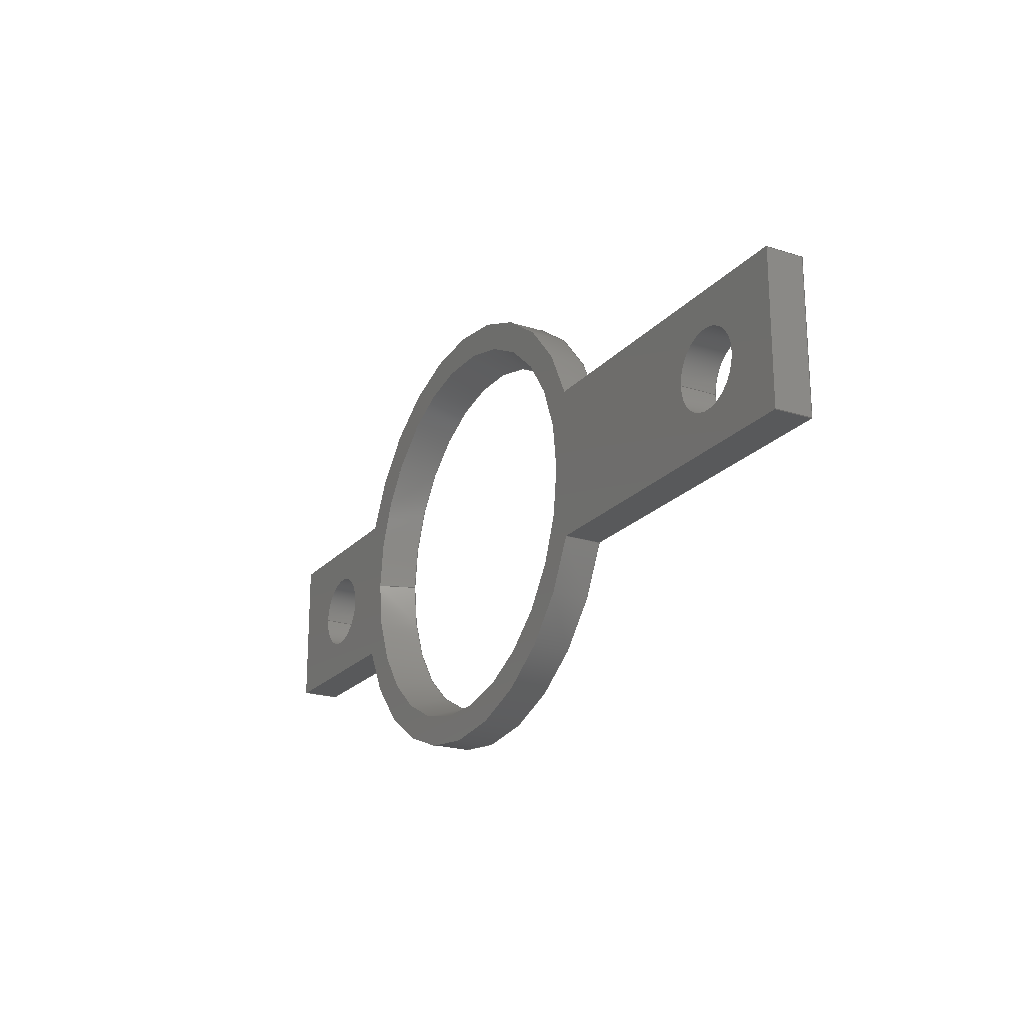
<metadata>
{"format":"step","ext":"stp","renderer":"f3d","projection":"perspective","resolution":1024,"background":"white","views":[{"elev":-21.6,"azim":60.6,"up":"+Y"}]}
</metadata>
<code>
ISO-10303-21;
DATA;
#1=MECHANICAL_DESIGN_GEOMETRIC_PRESENTATION_REPRESENTATION('',(#4),#436);
#2=SHAPE_REPRESENTATION_RELATIONSHIP('SRR','None',#443,#3);
#3=ADVANCED_BREP_SHAPE_REPRESENTATION('',(#5),#435);
#4=STYLED_ITEM('',(#455),#5);
#5=MANIFOLD_SOLID_BREP('Solid1',#247);
#6=FACE_BOUND('',#49,.T.);
#7=FACE_BOUND('',#50,.T.);
#8=FACE_BOUND('',#51,.T.);
#9=FACE_BOUND('',#53,.T.);
#10=FACE_BOUND('',#54,.T.);
#11=FACE_BOUND('',#55,.T.);
#12=PLANE('',#279);
#13=PLANE('',#280);
#14=PLANE('',#284);
#15=PLANE('',#285);
#16=PLANE('',#286);
#17=PLANE('',#290);
#18=PLANE('',#291);
#19=PLANE('',#292);
#20=CYLINDRICAL_SURFACE('',#273,1.05);
#21=CYLINDRICAL_SURFACE('',#276,1.05);
#22=CYLINDRICAL_SURFACE('',#281,6);
#23=CYLINDRICAL_SURFACE('',#287,6);
#24=FACE_OUTER_BOUND('',#37,.T.);
#25=FACE_OUTER_BOUND('',#38,.T.);
#26=FACE_OUTER_BOUND('',#39,.T.);
#27=FACE_OUTER_BOUND('',#40,.T.);
#28=FACE_OUTER_BOUND('',#41,.T.);
#29=FACE_OUTER_BOUND('',#42,.T.);
#30=FACE_OUTER_BOUND('',#43,.T.);
#31=FACE_OUTER_BOUND('',#44,.T.);
#32=FACE_OUTER_BOUND('',#45,.T.);
#33=FACE_OUTER_BOUND('',#46,.T.);
#34=FACE_OUTER_BOUND('',#47,.T.);
#35=FACE_OUTER_BOUND('',#48,.T.);
#36=FACE_OUTER_BOUND('',#52,.T.);
#37=EDGE_LOOP('',(#167,#168,#169,#170));
#38=EDGE_LOOP('',(#171,#172,#173,#174));
#39=EDGE_LOOP('',(#175,#176,#177,#178));
#40=EDGE_LOOP('',(#179,#180,#181,#182));
#41=EDGE_LOOP('',(#183,#184,#185,#186));
#42=EDGE_LOOP('',(#187,#188,#189,#190));
#43=EDGE_LOOP('',(#191,#192,#193,#194));
#44=EDGE_LOOP('',(#195,#196,#197,#198));
#45=EDGE_LOOP('',(#199,#200,#201,#202));
#46=EDGE_LOOP('',(#203,#204,#205,#206));
#47=EDGE_LOOP('',(#207,#208,#209,#210));
#48=EDGE_LOOP('',(#211,#212,#213,#214,#215,#216,#217,#218));
#49=EDGE_LOOP('',(#219));
#50=EDGE_LOOP('',(#220));
#51=EDGE_LOOP('',(#221));
#52=EDGE_LOOP('',(#222,#223,#224,#225,#226,#227,#228,#229));
#53=EDGE_LOOP('',(#230));
#54=EDGE_LOOP('',(#231));
#55=EDGE_LOOP('',(#232));
#56=LINE('',#369,#79);
#57=LINE('',#375,#80);
#58=LINE('',#381,#81);
#59=LINE('',#386,#82);
#60=LINE('',#388,#83);
#61=LINE('',#390,#84);
#62=LINE('',#391,#85);
#63=LINE('',#394,#86);
#64=LINE('',#396,#87);
#65=LINE('',#397,#88);
#66=LINE('',#403,#89);
#67=LINE('',#406,#90);
#68=LINE('',#408,#91);
#69=LINE('',#409,#92);
#70=LINE('',#412,#93);
#71=LINE('',#414,#94);
#72=LINE('',#415,#95);
#73=LINE('',#418,#96);
#74=LINE('',#420,#97);
#75=LINE('',#421,#98);
#76=LINE('',#427,#99);
#77=LINE('',#429,#100);
#78=LINE('',#430,#101);
#79=VECTOR('',#299,5.25);
#80=VECTOR('',#306,1);
#81=VECTOR('',#313,1);
#82=VECTOR('',#318,10);
#83=VECTOR('',#319,10);
#84=VECTOR('',#320,10);
#85=VECTOR('',#321,10);
#86=VECTOR('',#324,10);
#87=VECTOR('',#325,10);
#88=VECTOR('',#326,10);
#89=VECTOR('',#333,10);
#90=VECTOR('',#336,10);
#91=VECTOR('',#337,10);
#92=VECTOR('',#338,10);
#93=VECTOR('',#341,10);
#94=VECTOR('',#342,10);
#95=VECTOR('',#343,10);
#96=VECTOR('',#346,10);
#97=VECTOR('',#347,10);
#98=VECTOR('',#348,10);
#99=VECTOR('',#355,10);
#100=VECTOR('',#358,10);
#101=VECTOR('',#359,10);
#102=CIRCLE('',#271,5.25);
#103=CIRCLE('',#272,4.886);
#104=CIRCLE('',#274,1.05);
#105=CIRCLE('',#275,1.05);
#106=CIRCLE('',#277,1.05);
#107=CIRCLE('',#278,1.05);
#108=CIRCLE('',#282,6);
#109=CIRCLE('',#283,6);
#110=CIRCLE('',#288,6);
#111=CIRCLE('',#289,6);
#112=VERTEX_POINT('',#366);
#113=VERTEX_POINT('',#368);
#114=VERTEX_POINT('',#372);
#115=VERTEX_POINT('',#374);
#116=VERTEX_POINT('',#378);
#117=VERTEX_POINT('',#380);
#118=VERTEX_POINT('',#384);
#119=VERTEX_POINT('',#385);
#120=VERTEX_POINT('',#387);
#121=VERTEX_POINT('',#389);
#122=VERTEX_POINT('',#393);
#123=VERTEX_POINT('',#395);
#124=VERTEX_POINT('',#399);
#125=VERTEX_POINT('',#401);
#126=VERTEX_POINT('',#405);
#127=VERTEX_POINT('',#407);
#128=VERTEX_POINT('',#411);
#129=VERTEX_POINT('',#413);
#130=VERTEX_POINT('',#417);
#131=VERTEX_POINT('',#419);
#132=VERTEX_POINT('',#423);
#133=VERTEX_POINT('',#425);
#134=EDGE_CURVE('',#112,#112,#102,.T.);
#135=EDGE_CURVE('',#112,#113,#56,.T.);
#136=EDGE_CURVE('',#113,#113,#103,.F.);
#137=EDGE_CURVE('',#114,#114,#104,.F.);
#138=EDGE_CURVE('',#114,#115,#57,.T.);
#139=EDGE_CURVE('',#115,#115,#105,.F.);
#140=EDGE_CURVE('',#116,#116,#106,.F.);
#141=EDGE_CURVE('',#116,#117,#58,.T.);
#142=EDGE_CURVE('',#117,#117,#107,.F.);
#143=EDGE_CURVE('',#118,#119,#59,.T.);
#144=EDGE_CURVE('',#118,#120,#60,.T.);
#145=EDGE_CURVE('',#121,#120,#61,.T.);
#146=EDGE_CURVE('',#119,#121,#62,.T.);
#147=EDGE_CURVE('',#119,#122,#63,.T.);
#148=EDGE_CURVE('',#123,#121,#64,.T.);
#149=EDGE_CURVE('',#122,#123,#65,.T.);
#150=EDGE_CURVE('',#124,#122,#108,.T.);
#151=EDGE_CURVE('',#125,#123,#109,.T.);
#152=EDGE_CURVE('',#124,#125,#66,.T.);
#153=EDGE_CURVE('',#124,#126,#67,.T.);
#154=EDGE_CURVE('',#127,#125,#68,.T.);
#155=EDGE_CURVE('',#126,#127,#69,.T.);
#156=EDGE_CURVE('',#128,#126,#70,.T.);
#157=EDGE_CURVE('',#129,#127,#71,.T.);
#158=EDGE_CURVE('',#128,#129,#72,.T.);
#159=EDGE_CURVE('',#130,#128,#73,.T.);
#160=EDGE_CURVE('',#131,#129,#74,.T.);
#161=EDGE_CURVE('',#130,#131,#75,.T.);
#162=EDGE_CURVE('',#132,#130,#110,.T.);
#163=EDGE_CURVE('',#133,#131,#111,.T.);
#164=EDGE_CURVE('',#132,#133,#76,.T.);
#165=EDGE_CURVE('',#118,#132,#77,.T.);
#166=EDGE_CURVE('',#120,#133,#78,.T.);
#167=ORIENTED_EDGE('',*,*,#134,.F.);
#168=ORIENTED_EDGE('',*,*,#135,.T.);
#169=ORIENTED_EDGE('',*,*,#136,.T.);
#170=ORIENTED_EDGE('',*,*,#135,.F.);
#171=ORIENTED_EDGE('',*,*,#137,.F.);
#172=ORIENTED_EDGE('',*,*,#138,.T.);
#173=ORIENTED_EDGE('',*,*,#139,.T.);
#174=ORIENTED_EDGE('',*,*,#138,.F.);
#175=ORIENTED_EDGE('',*,*,#140,.F.);
#176=ORIENTED_EDGE('',*,*,#141,.T.);
#177=ORIENTED_EDGE('',*,*,#142,.T.);
#178=ORIENTED_EDGE('',*,*,#141,.F.);
#179=ORIENTED_EDGE('',*,*,#143,.F.);
#180=ORIENTED_EDGE('',*,*,#144,.T.);
#181=ORIENTED_EDGE('',*,*,#145,.F.);
#182=ORIENTED_EDGE('',*,*,#146,.F.);
#183=ORIENTED_EDGE('',*,*,#147,.F.);
#184=ORIENTED_EDGE('',*,*,#146,.T.);
#185=ORIENTED_EDGE('',*,*,#148,.F.);
#186=ORIENTED_EDGE('',*,*,#149,.F.);
#187=ORIENTED_EDGE('',*,*,#150,.T.);
#188=ORIENTED_EDGE('',*,*,#149,.T.);
#189=ORIENTED_EDGE('',*,*,#151,.F.);
#190=ORIENTED_EDGE('',*,*,#152,.F.);
#191=ORIENTED_EDGE('',*,*,#153,.F.);
#192=ORIENTED_EDGE('',*,*,#152,.T.);
#193=ORIENTED_EDGE('',*,*,#154,.F.);
#194=ORIENTED_EDGE('',*,*,#155,.F.);
#195=ORIENTED_EDGE('',*,*,#156,.T.);
#196=ORIENTED_EDGE('',*,*,#155,.T.);
#197=ORIENTED_EDGE('',*,*,#157,.F.);
#198=ORIENTED_EDGE('',*,*,#158,.F.);
#199=ORIENTED_EDGE('',*,*,#159,.T.);
#200=ORIENTED_EDGE('',*,*,#158,.T.);
#201=ORIENTED_EDGE('',*,*,#160,.F.);
#202=ORIENTED_EDGE('',*,*,#161,.F.);
#203=ORIENTED_EDGE('',*,*,#162,.T.);
#204=ORIENTED_EDGE('',*,*,#161,.T.);
#205=ORIENTED_EDGE('',*,*,#163,.F.);
#206=ORIENTED_EDGE('',*,*,#164,.F.);
#207=ORIENTED_EDGE('',*,*,#165,.T.);
#208=ORIENTED_EDGE('',*,*,#164,.T.);
#209=ORIENTED_EDGE('',*,*,#166,.F.);
#210=ORIENTED_EDGE('',*,*,#144,.F.);
#211=ORIENTED_EDGE('',*,*,#166,.T.);
#212=ORIENTED_EDGE('',*,*,#163,.T.);
#213=ORIENTED_EDGE('',*,*,#160,.T.);
#214=ORIENTED_EDGE('',*,*,#157,.T.);
#215=ORIENTED_EDGE('',*,*,#154,.T.);
#216=ORIENTED_EDGE('',*,*,#151,.T.);
#217=ORIENTED_EDGE('',*,*,#148,.T.);
#218=ORIENTED_EDGE('',*,*,#145,.T.);
#219=ORIENTED_EDGE('',*,*,#140,.T.);
#220=ORIENTED_EDGE('',*,*,#137,.T.);
#221=ORIENTED_EDGE('',*,*,#134,.T.);
#222=ORIENTED_EDGE('',*,*,#165,.F.);
#223=ORIENTED_EDGE('',*,*,#143,.T.);
#224=ORIENTED_EDGE('',*,*,#147,.T.);
#225=ORIENTED_EDGE('',*,*,#150,.F.);
#226=ORIENTED_EDGE('',*,*,#153,.T.);
#227=ORIENTED_EDGE('',*,*,#156,.F.);
#228=ORIENTED_EDGE('',*,*,#159,.F.);
#229=ORIENTED_EDGE('',*,*,#162,.F.);
#230=ORIENTED_EDGE('',*,*,#142,.F.);
#231=ORIENTED_EDGE('',*,*,#139,.F.);
#232=ORIENTED_EDGE('',*,*,#136,.F.);
#233=CONICAL_SURFACE('',#270,5.25,0.3491);
#234=ADVANCED_FACE('',(#24),#233,.F.);
#235=ADVANCED_FACE('',(#25),#20,.F.);
#236=ADVANCED_FACE('',(#26),#21,.F.);
#237=ADVANCED_FACE('',(#27),#12,.T.);
#238=ADVANCED_FACE('',(#28),#13,.T.);
#239=ADVANCED_FACE('',(#29),#22,.T.);
#240=ADVANCED_FACE('',(#30),#14,.T.);
#241=ADVANCED_FACE('',(#31),#15,.T.);
#242=ADVANCED_FACE('',(#32),#16,.T.);
#243=ADVANCED_FACE('',(#33),#23,.T.);
#244=ADVANCED_FACE('',(#34),#17,.T.);
#245=ADVANCED_FACE('',(#35,#6,#7,#8),#18,.T.);
#246=ADVANCED_FACE('',(#36,#9,#10,#11),#19,.F.);
#247=CLOSED_SHELL('',(#234,#235,#236,#237,#238,#239,#240,#241,#242,#243,
#244,#245,#246));
#248=DERIVED_UNIT_ELEMENT(#251,1);
#249=DERIVED_UNIT_ELEMENT(#438,-3);
#250=DIMENSIONAL_EXPONENTS(0,1,0,0,0,0,0);
#251=(
CONVERSION_BASED_UNIT('gram',#253)
MASS_UNIT()
NAMED_UNIT(#250)
);
#252=(
MASS_UNIT()
NAMED_UNIT(*)
SI_UNIT(.KILO.,.GRAM.)
);
#253=MASS_MEASURE_WITH_UNIT(MASS_MEASURE(0.001),#252);
#254=DERIVED_UNIT((#248,#249));
#255=MEASURE_REPRESENTATION_ITEM('density measure',
POSITIVE_RATIO_MEASURE(7.85),#254);
#256=PROPERTY_DEFINITION_REPRESENTATION(#261,#258);
#257=PROPERTY_DEFINITION_REPRESENTATION(#262,#259);
#258=REPRESENTATION('material name',(#260),#435);
#259=REPRESENTATION('density',(#255),#435);
#260=DESCRIPTIVE_REPRESENTATION_ITEM('Steel','Steel');
#261=PROPERTY_DEFINITION('material property','material name',#445);
#262=PROPERTY_DEFINITION('material property','density of part',#445);
#263=DATE_TIME_ROLE('creation_date');
#264=APPLIED_DATE_AND_TIME_ASSIGNMENT(#265,#263,(#445));
#265=DATE_AND_TIME(#266,#267);
#266=CALENDAR_DATE(2024,30,4);
#267=LOCAL_TIME(0,0,0,#268);
#268=COORDINATED_UNIVERSAL_TIME_OFFSET(0,0,.BEHIND.);
#269=AXIS2_PLACEMENT_3D('',#364,#293,#294);
#270=AXIS2_PLACEMENT_3D('',#365,#295,#296);
#271=AXIS2_PLACEMENT_3D('',#367,#297,#298);
#272=AXIS2_PLACEMENT_3D('',#370,#300,#301);
#273=AXIS2_PLACEMENT_3D('',#371,#302,#303);
#274=AXIS2_PLACEMENT_3D('',#373,#304,#305);
#275=AXIS2_PLACEMENT_3D('',#376,#307,#308);
#276=AXIS2_PLACEMENT_3D('',#377,#309,#310);
#277=AXIS2_PLACEMENT_3D('',#379,#311,#312);
#278=AXIS2_PLACEMENT_3D('',#382,#314,#315);
#279=AXIS2_PLACEMENT_3D('',#383,#316,#317);
#280=AXIS2_PLACEMENT_3D('',#392,#322,#323);
#281=AXIS2_PLACEMENT_3D('',#398,#327,#328);
#282=AXIS2_PLACEMENT_3D('',#400,#329,#330);
#283=AXIS2_PLACEMENT_3D('',#402,#331,#332);
#284=AXIS2_PLACEMENT_3D('',#404,#334,#335);
#285=AXIS2_PLACEMENT_3D('',#410,#339,#340);
#286=AXIS2_PLACEMENT_3D('',#416,#344,#345);
#287=AXIS2_PLACEMENT_3D('',#422,#349,#350);
#288=AXIS2_PLACEMENT_3D('',#424,#351,#352);
#289=AXIS2_PLACEMENT_3D('',#426,#353,#354);
#290=AXIS2_PLACEMENT_3D('',#428,#356,#357);
#291=AXIS2_PLACEMENT_3D('',#431,#360,#361);
#292=AXIS2_PLACEMENT_3D('',#432,#362,#363);
#293=DIRECTION('axis',(0,0,1));
#294=DIRECTION('refdir',(1,0,0));
#295=DIRECTION('center_axis',(0,0,1));
#296=DIRECTION('ref_axis',(1,0,0));
#297=DIRECTION('center_axis',(0,0,-1));
#298=DIRECTION('ref_axis',(1,0,0));
#299=DIRECTION('',(0.342,4.189e-17,-0.9397));
#300=DIRECTION('center_axis',(0,0,1));
#301=DIRECTION('ref_axis',(1,0,0));
#302=DIRECTION('center_axis',(0,0,1));
#303=DIRECTION('ref_axis',(1,0,0));
#304=DIRECTION('center_axis',(0,0,1));
#305=DIRECTION('ref_axis',(1,0,0));
#306=DIRECTION('',(0,0,-1));
#307=DIRECTION('center_axis',(0,0,1));
#308=DIRECTION('ref_axis',(1,0,0));
#309=DIRECTION('center_axis',(0,0,1));
#310=DIRECTION('ref_axis',(1,0,0));
#311=DIRECTION('center_axis',(0,0,1));
#312=DIRECTION('ref_axis',(1,0,0));
#313=DIRECTION('',(0,0,-1));
#314=DIRECTION('center_axis',(0,0,1));
#315=DIRECTION('ref_axis',(1,0,0));
#316=DIRECTION('center_axis',(1,0,0));
#317=DIRECTION('ref_axis',(0,1,0));
#318=DIRECTION('',(0,-1,0));
#319=DIRECTION('',(0,0,1));
#320=DIRECTION('',(0,1,0));
#321=DIRECTION('',(0,0,1));
#322=DIRECTION('center_axis',(0,-1,0));
#323=DIRECTION('ref_axis',(1,0,0));
#324=DIRECTION('',(-1,0,0));
#325=DIRECTION('',(1,0,0));
#326=DIRECTION('',(0,0,1));
#327=DIRECTION('center_axis',(0,0,1));
#328=DIRECTION('ref_axis',(1,0,0));
#329=DIRECTION('center_axis',(0,0,1));
#330=DIRECTION('ref_axis',(1,0,0));
#331=DIRECTION('center_axis',(0,0,1));
#332=DIRECTION('ref_axis',(1,0,0));
#333=DIRECTION('',(0,0,1));
#334=DIRECTION('center_axis',(0,-1,0));
#335=DIRECTION('ref_axis',(1,0,0));
#336=DIRECTION('',(-1,0,0));
#337=DIRECTION('',(1,0,0));
#338=DIRECTION('',(0,0,1));
#339=DIRECTION('center_axis',(-1,0,0));
#340=DIRECTION('ref_axis',(0,-1,0));
#341=DIRECTION('',(0,-1,0));
#342=DIRECTION('',(0,-1,0));
#343=DIRECTION('',(0,0,1));
#344=DIRECTION('center_axis',(0,1,0));
#345=DIRECTION('ref_axis',(-1,0,0));
#346=DIRECTION('',(-1,0,0));
#347=DIRECTION('',(-1,0,0));
#348=DIRECTION('',(0,0,1));
#349=DIRECTION('center_axis',(0,0,1));
#350=DIRECTION('ref_axis',(1,0,0));
#351=DIRECTION('center_axis',(0,0,1));
#352=DIRECTION('ref_axis',(1,0,0));
#353=DIRECTION('center_axis',(0,0,1));
#354=DIRECTION('ref_axis',(1,0,0));
#355=DIRECTION('',(0,0,1));
#356=DIRECTION('center_axis',(0,1,0));
#357=DIRECTION('ref_axis',(-1,0,0));
#358=DIRECTION('',(-1,0,0));
#359=DIRECTION('',(-1,0,0));
#360=DIRECTION('center_axis',(0,0,1));
#361=DIRECTION('ref_axis',(1,0,0));
#362=DIRECTION('center_axis',(0,0,1));
#363=DIRECTION('ref_axis',(1,0,0));
#364=CARTESIAN_POINT('',(0,0,0));
#365=CARTESIAN_POINT('Origin',(-2,0,1));
#366=CARTESIAN_POINT('',(-7.25,-6.429e-16,1));
#367=CARTESIAN_POINT('Origin',(-2,0,1));
#368=CARTESIAN_POINT('',(-6.886,-5.984e-16,0));
#369=CARTESIAN_POINT('',(-7.25,-6.429e-16,1));
#370=CARTESIAN_POINT('Origin',(-2,0,0));
#371=CARTESIAN_POINT('Origin',(10,0,0));
#372=CARTESIAN_POINT('',(8.95,-1.286e-16,1));
#373=CARTESIAN_POINT('Origin',(10,0,1));
#374=CARTESIAN_POINT('',(8.95,-1.286e-16,0));
#375=CARTESIAN_POINT('',(8.95,-1.286e-16,0));
#376=CARTESIAN_POINT('Origin',(10,0,0));
#377=CARTESIAN_POINT('Origin',(-10,0,0));
#378=CARTESIAN_POINT('',(-11.05,-1.286e-16,1));
#379=CARTESIAN_POINT('Origin',(-10,0,1));
#380=CARTESIAN_POINT('',(-11.05,-1.286e-16,0));
#381=CARTESIAN_POINT('',(-11.05,-1.286e-16,0));
#382=CARTESIAN_POINT('Origin',(-10,0,0));
#383=CARTESIAN_POINT('Origin',(12.5,-2,0));
#384=CARTESIAN_POINT('',(12.5,2,0));
#385=CARTESIAN_POINT('',(12.5,-2,0));
#386=CARTESIAN_POINT('',(12.5,0,0));
#387=CARTESIAN_POINT('',(12.5,2,1));
#388=CARTESIAN_POINT('',(12.5,2,0));
#389=CARTESIAN_POINT('',(12.5,-2,1));
#390=CARTESIAN_POINT('',(12.5,0,1));
#391=CARTESIAN_POINT('',(12.5,-2,0));
#392=CARTESIAN_POINT('Origin',(3.657,-2,0));
#393=CARTESIAN_POINT('',(3.657,-2,0));
#394=CARTESIAN_POINT('',(12.5,-2,0));
#395=CARTESIAN_POINT('',(3.657,-2,1));
#396=CARTESIAN_POINT('',(12.5,-2,1));
#397=CARTESIAN_POINT('',(3.657,-2,0));
#398=CARTESIAN_POINT('Origin',(-2,0,0));
#399=CARTESIAN_POINT('',(-7.657,-2,0));
#400=CARTESIAN_POINT('Origin',(-2,0,0));
#401=CARTESIAN_POINT('',(-7.657,-2,1));
#402=CARTESIAN_POINT('Origin',(-2,0,1));
#403=CARTESIAN_POINT('',(-7.657,-2,0));
#404=CARTESIAN_POINT('Origin',(-12.5,-2,0));
#405=CARTESIAN_POINT('',(-12.5,-2,0));
#406=CARTESIAN_POINT('',(12.5,-2,0));
#407=CARTESIAN_POINT('',(-12.5,-2,1));
#408=CARTESIAN_POINT('',(12.5,-2,1));
#409=CARTESIAN_POINT('',(-12.5,-2,0));
#410=CARTESIAN_POINT('Origin',(-12.5,2,0));
#411=CARTESIAN_POINT('',(-12.5,2,0));
#412=CARTESIAN_POINT('',(-12.5,2,0));
#413=CARTESIAN_POINT('',(-12.5,2,1));
#414=CARTESIAN_POINT('',(-12.5,2,1));
#415=CARTESIAN_POINT('',(-12.5,2,0));
#416=CARTESIAN_POINT('Origin',(-7.657,2,0));
#417=CARTESIAN_POINT('',(-7.657,2,0));
#418=CARTESIAN_POINT('',(12.5,2,0));
#419=CARTESIAN_POINT('',(-7.657,2,1));
#420=CARTESIAN_POINT('',(12.5,2,1));
#421=CARTESIAN_POINT('',(-7.657,2,0));
#422=CARTESIAN_POINT('Origin',(-2,0,0));
#423=CARTESIAN_POINT('',(3.657,2,0));
#424=CARTESIAN_POINT('Origin',(-2,0,0));
#425=CARTESIAN_POINT('',(3.657,2,1));
#426=CARTESIAN_POINT('Origin',(-2,0,1));
#427=CARTESIAN_POINT('',(3.657,2,0));
#428=CARTESIAN_POINT('Origin',(12.5,2,0));
#429=CARTESIAN_POINT('',(12.5,2,0));
#430=CARTESIAN_POINT('',(12.5,2,1));
#431=CARTESIAN_POINT('Origin',(-2.22e-15,0,1));
#432=CARTESIAN_POINT('Origin',(-2.22e-15,0,0));
#433=UNCERTAINTY_MEASURE_WITH_UNIT(LENGTH_MEASURE(0.01),#437,
'DISTANCE_ACCURACY_VALUE',
'Maximum model space distance between geometric entities at asserted c
onnectivities');
#434=UNCERTAINTY_MEASURE_WITH_UNIT(LENGTH_MEASURE(0.01),#437,
'DISTANCE_ACCURACY_VALUE',
'Maximum model space distance between geometric entities at asserted c
onnectivities');
#435=(
GEOMETRIC_REPRESENTATION_CONTEXT(3)
GLOBAL_UNCERTAINTY_ASSIGNED_CONTEXT((#433))
GLOBAL_UNIT_ASSIGNED_CONTEXT((#437,#439,#440))
REPRESENTATION_CONTEXT('','3D')
);
#436=(
GEOMETRIC_REPRESENTATION_CONTEXT(3)
GLOBAL_UNCERTAINTY_ASSIGNED_CONTEXT((#434))
GLOBAL_UNIT_ASSIGNED_CONTEXT((#437,#439,#440))
REPRESENTATION_CONTEXT('','3D')
);
#437=(
LENGTH_UNIT()
NAMED_UNIT(*)
SI_UNIT(.MILLI.,.METRE.)
);
#438=(
LENGTH_UNIT()
NAMED_UNIT(*)
SI_UNIT(.CENTI.,.METRE.)
);
#439=(
NAMED_UNIT(*)
PLANE_ANGLE_UNIT()
SI_UNIT($,.RADIAN.)
);
#440=(
NAMED_UNIT(*)
SI_UNIT($,.STERADIAN.)
SOLID_ANGLE_UNIT()
);
#441=SHAPE_DEFINITION_REPRESENTATION(#442,#443);
#442=PRODUCT_DEFINITION_SHAPE('',$,#445);
#443=SHAPE_REPRESENTATION('',(#269),#435);
#444=PRODUCT_DEFINITION_CONTEXT('part definition',#449,'design');
#445=PRODUCT_DEFINITION('NTWS_BMP020_001_P_001',
'Cerebellum_Headplate_new v4',#446,#444);
#446=PRODUCT_DEFINITION_FORMATION('1',$,#451);
#447=PRODUCT_RELATED_PRODUCT_CATEGORY('Cerebellum_Headplate_new v4',
'Cerebellum_Headplate_new v4',(#451));
#448=APPLICATION_PROTOCOL_DEFINITION('international standard',
'automotive_design',2009,#449);
#449=APPLICATION_CONTEXT(
'Core Data for Automotive Mechanical Design Process');
#450=PRODUCT_CONTEXT('part definition',#449,'mechanical');
#451=PRODUCT('NTWS_BMP020_001_P_001','Cerebellum_Headplate_new v4',$,(#450));
#452=SURFACE_STYLE_RENDERING_WITH_PROPERTIES($,#467,(#453));
#453=SURFACE_STYLE_TRANSPARENT(0);
#454=PRESENTATION_STYLE_ASSIGNMENT((#456));
#455=PRESENTATION_STYLE_ASSIGNMENT((#457));
#456=SURFACE_STYLE_USAGE(.BOTH.,#458);
#457=SURFACE_STYLE_USAGE(.BOTH.,#459);
#458=SURFACE_SIDE_STYLE('',(#460));
#459=SURFACE_SIDE_STYLE('',(#461,#452));
#460=SURFACE_STYLE_FILL_AREA(#462);
#461=SURFACE_STYLE_FILL_AREA(#463);
#462=FILL_AREA_STYLE('',(#464));
#463=FILL_AREA_STYLE('',(#465));
#464=FILL_AREA_STYLE_COLOUR('',#466);
#465=FILL_AREA_STYLE_COLOUR('',#467);
#466=COLOUR_RGB('',0.302,0.3059,0.2902);
#467=COLOUR_RGB('',0.6275,0.6275,0.6275);
ENDSEC;
END-ISO-10303-21;

</code>
